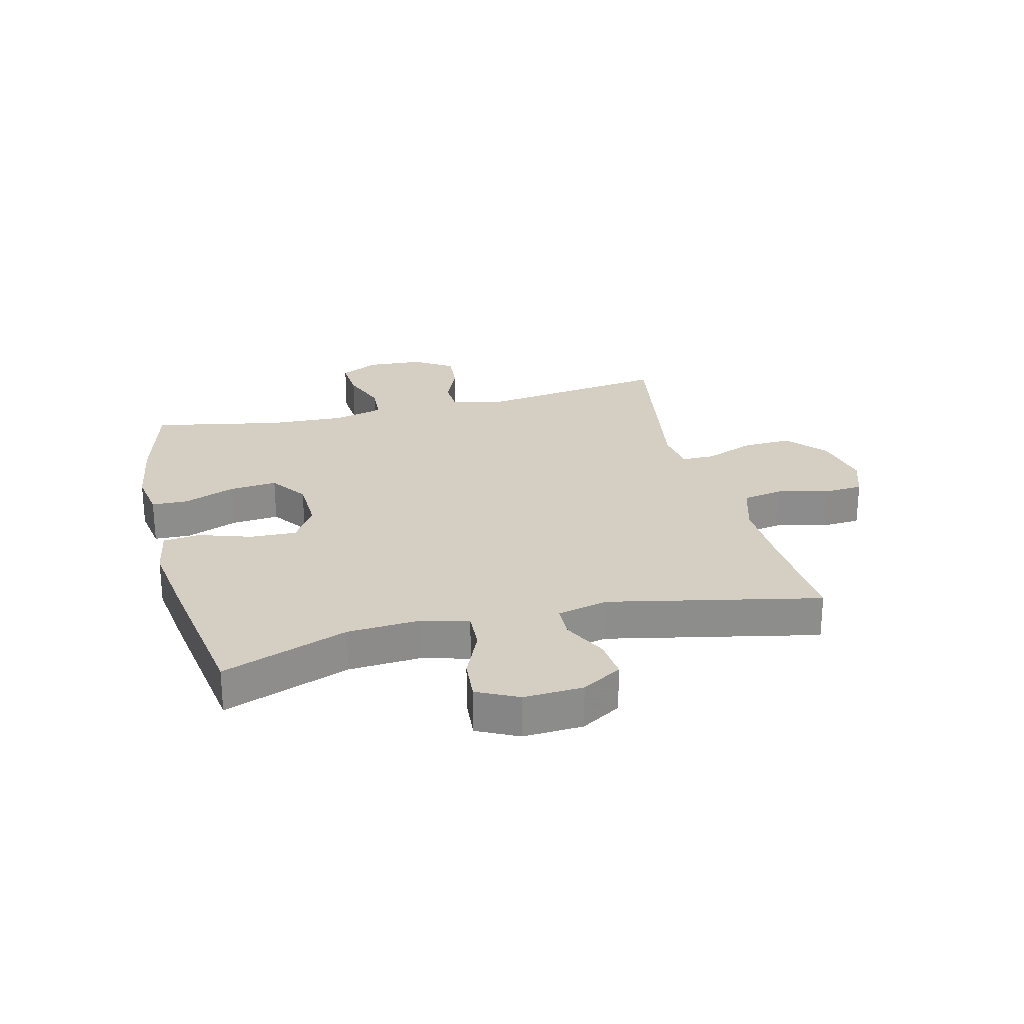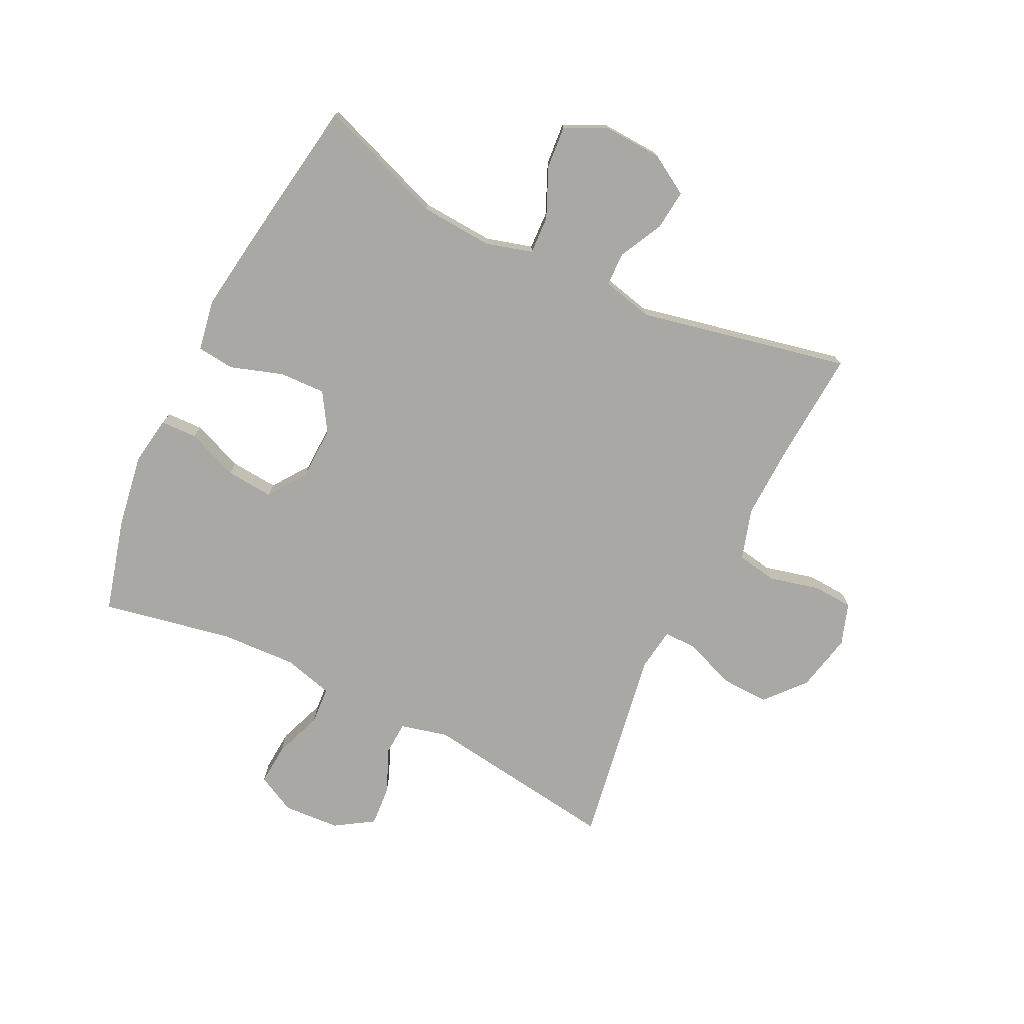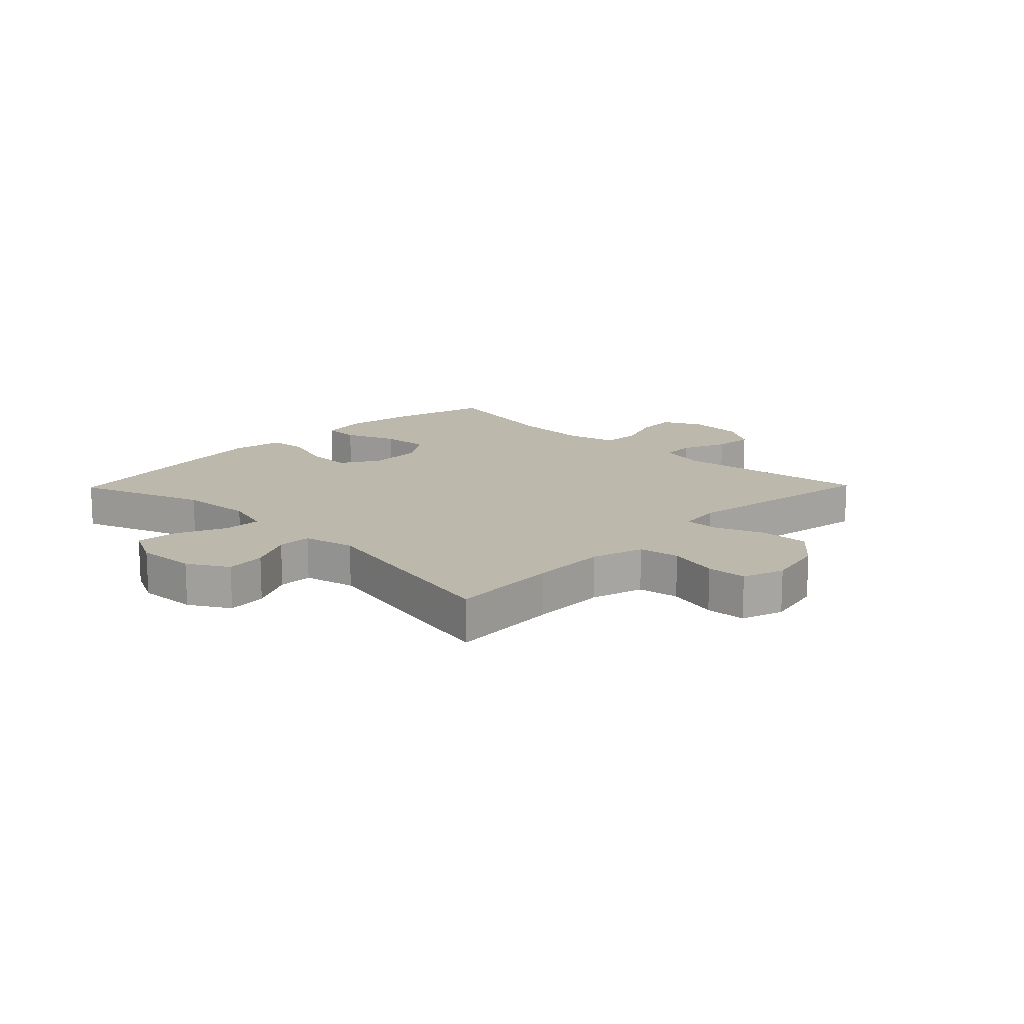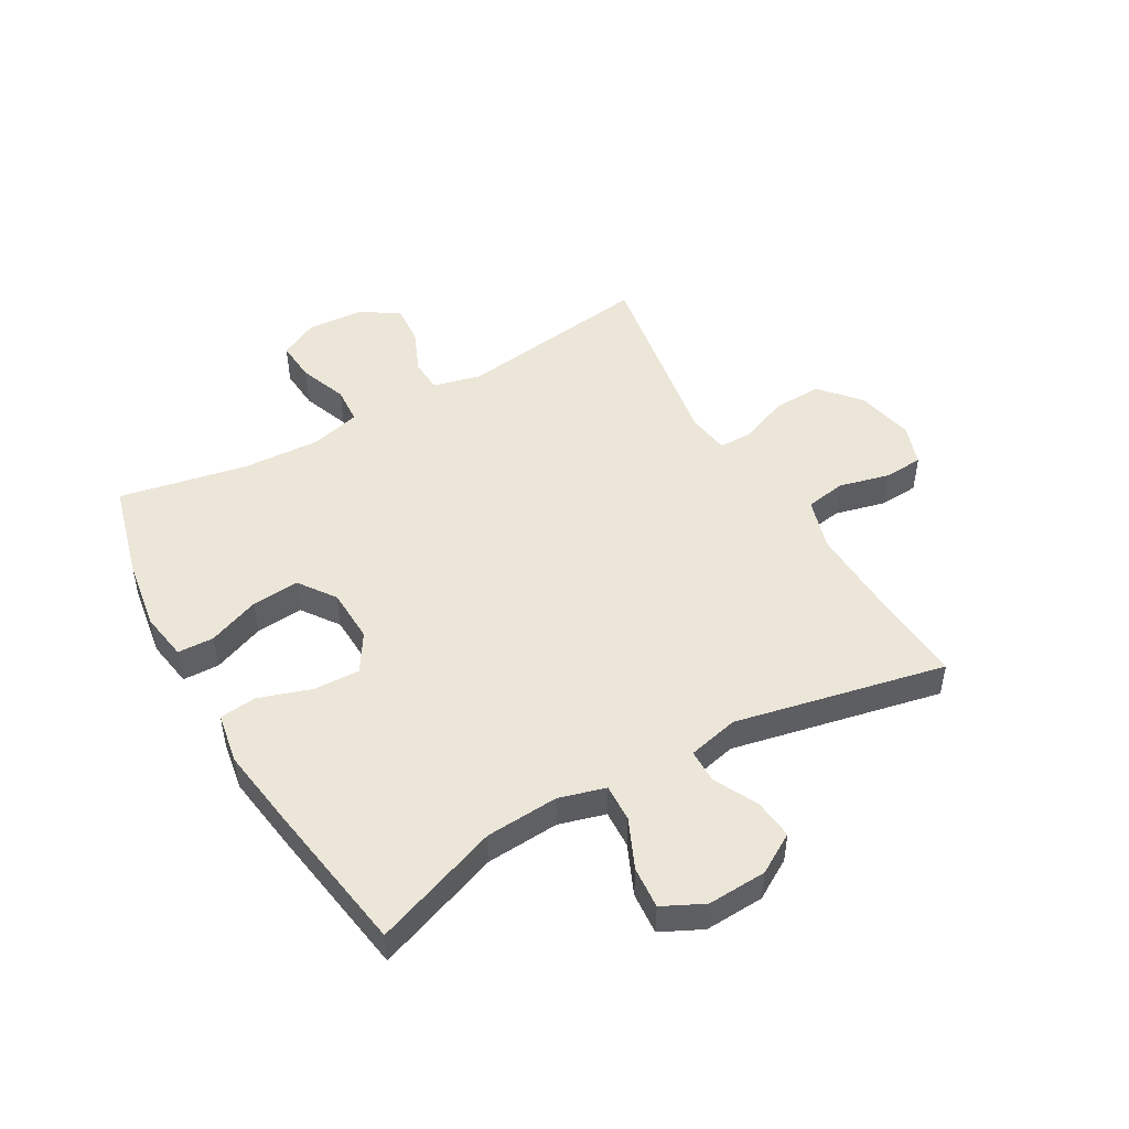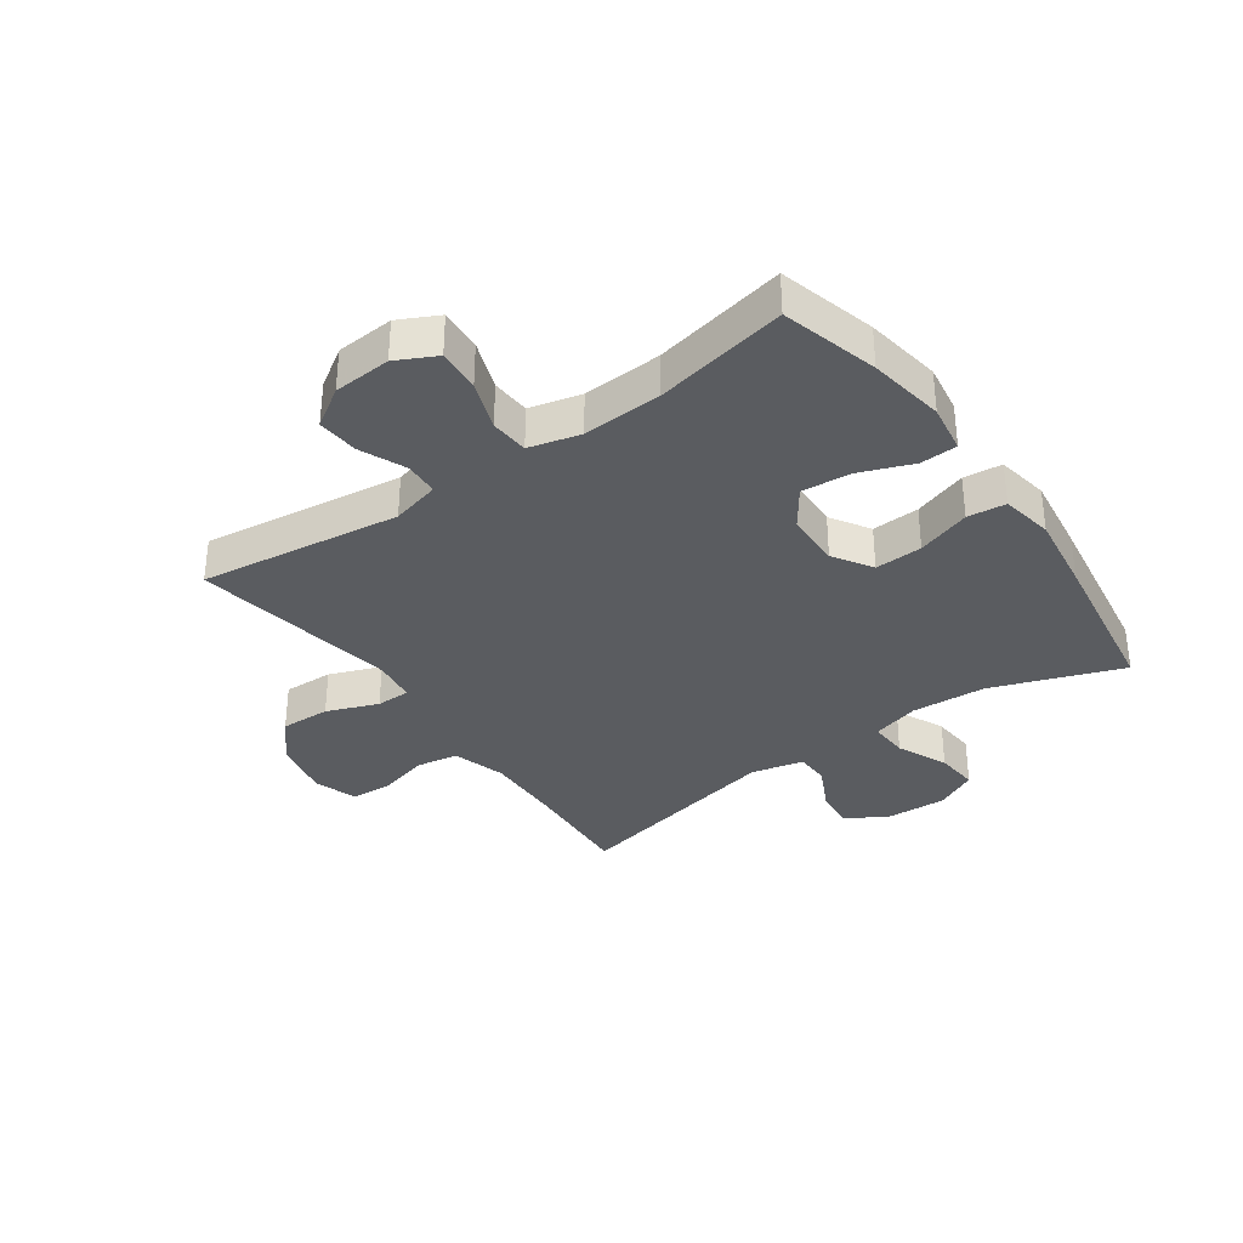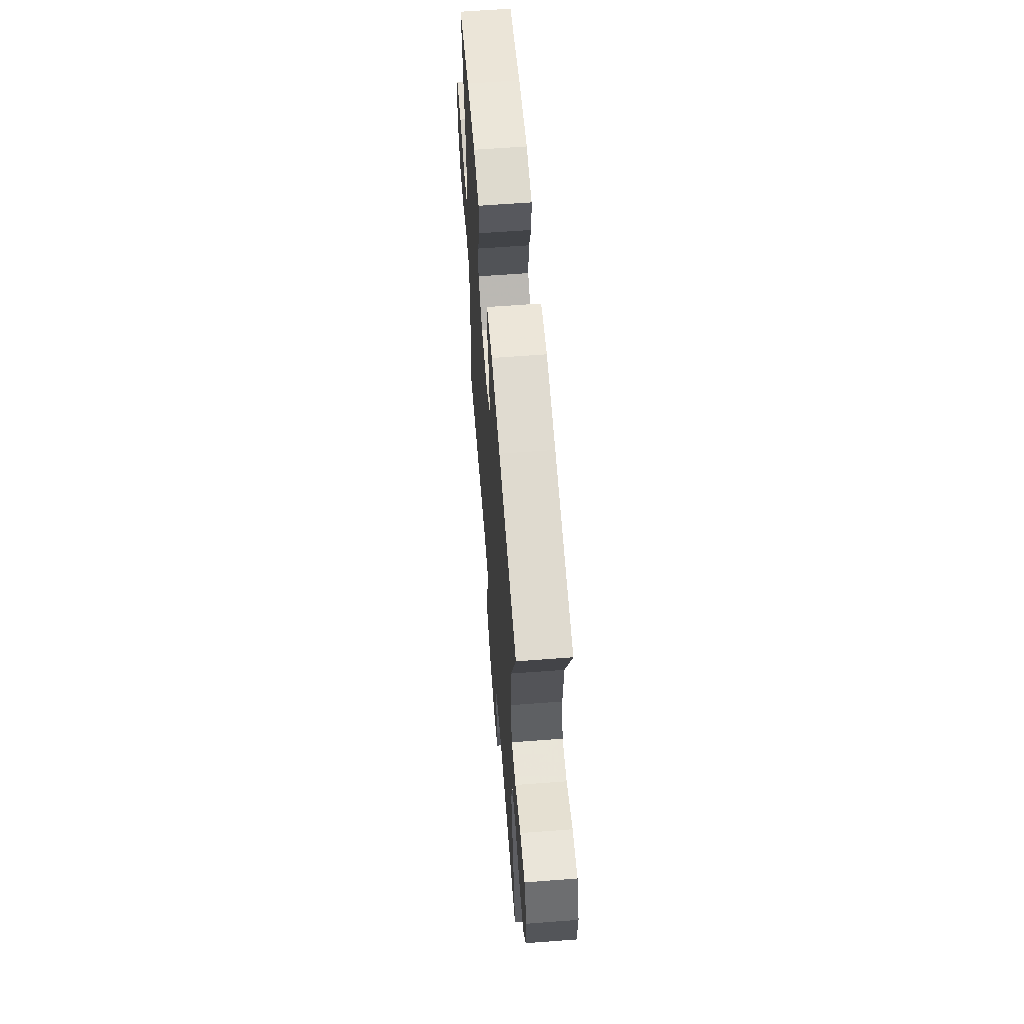
<metadata>
{"format":"obj","ext":"obj","renderer":"f3d","projection":"perspective","resolution":1024,"background":"white","views":[{"elev":25.7,"azim":76.0,"up":"+Y"},{"elev":-75.0,"azim":63.9,"up":"+Y"},{"elev":14.9,"azim":134.3,"up":"+Y"},{"elev":48.7,"azim":60.2,"up":"+Y"},{"elev":-34.4,"azim":-54.5,"up":"+Y"},{"elev":62.3,"azim":85.6,"up":"+Z"}]}
</metadata>
<code>
v -0.5 0.07 -0.5
v -0.454 0.07 -0.17
v -0.474 0.07 -0.09
v -0.53 0.07 -0.087
v -0.605 0.07 -0.119
v -0.673 0.07 -0.124
v -0.714 0.07 -0.06
v -0.72 0.07 0.035
v -0.687 0.07 0.1
v -0.617 0.07 0.095
v -0.536 0.07 0.065
v -0.473 0.07 0.069
v -0.451 0.07 0.153
v -0.457 0.07 0.282
v -0.5 0.07 0.5
v -0.341 0.07 0.543
v -0.216 0.07 0.563
v -0.135 0.07 0.55
v -0.133 0.07 0.489
v -0.167 0.07 0.402
v -0.174 0.07 0.322
v -0.112 0.07 0.278
v -0.02 0.07 0.275
v 0.044 0.07 0.315
v 0.041 0.07 0.393
v 0.012 0.07 0.481
v 0.019 0.07 0.544
v 0.105 0.07 0.559
v 0.234 0.07 0.541
v 0.5 0.07 0.5
v 0.422 0.07 0.288
v 0.414 0.07 0.165
v 0.436 0.07 0.087
v 0.5 0.07 0.09
v 0.583 0.07 0.127
v 0.654 0.07 0.133
v 0.688 0.07 0.064
v 0.683 0.07 -0.036
v 0.643 0.07 -0.103
v 0.576 0.07 -0.096
v 0.502 0.07 -0.059
v 0.445 0.07 -0.06
v 0.425 0.07 -0.146
v 0.5 0.07 -0.5
v 0.316 0.07 -0.488
v 0.188 0.07 -0.484
v 0.101 0.07 -0.51
v 0.089 0.07 -0.578
v 0.11 0.07 -0.663
v 0.106 0.07 -0.73
v 0.036 0.07 -0.754
v -0.062 0.07 -0.733
v -0.128 0.07 -0.676
v -0.125 0.07 -0.594
v -0.092 0.07 -0.51
v -0.092 0.07 -0.454
v -0.164 0.07 -0.444
v -0.5 0 -0.5
v -0.454 0 -0.17
v -0.474 0 -0.09
v -0.53 0 -0.087
v -0.605 0 -0.119
v -0.673 0 -0.124
v -0.714 0 -0.06
v -0.72 0 0.035
v -0.687 0 0.1
v -0.617 0 0.095
v -0.536 0 0.065
v -0.473 0 0.069
v -0.451 0 0.153
v -0.457 0 0.282
v -0.5 0 0.5
v -0.341 0 0.543
v -0.216 0 0.563
v -0.135 0 0.55
v -0.133 0 0.489
v -0.167 0 0.402
v -0.174 0 0.322
v -0.112 0 0.278
v -0.02 0 0.275
v 0.044 0 0.315
v 0.041 0 0.393
v 0.012 0 0.481
v 0.019 0 0.544
v 0.105 0 0.559
v 0.234 0 0.541
v 0.5 0 0.5
v 0.422 0 0.288
v 0.414 0 0.165
v 0.436 0 0.087
v 0.5 0 0.09
v 0.583 0 0.127
v 0.654 0 0.133
v 0.688 0 0.064
v 0.683 0 -0.036
v 0.643 0 -0.103
v 0.576 0 -0.096
v 0.502 0 -0.059
v 0.445 0 -0.06
v 0.425 0 -0.146
v 0.5 0 -0.5
v 0.316 0 -0.488
v 0.188 0 -0.484
v 0.101 0 -0.51
v 0.089 0 -0.578
v 0.11 0 -0.663
v 0.106 0 -0.73
v 0.036 0 -0.754
v -0.062 0 -0.733
v -0.128 0 -0.676
v -0.125 0 -0.594
v -0.092 0 -0.51
v -0.092 0 -0.454
v -0.164 0 -0.444
f 53 54 55
f 52 53 55
f 51 52 55
f 50 51 55
f 49 50 55
f 48 49 55
f 47 48 55 56
f 46 47 56
f 45 46 56 57
f 43 44 45 57
f 39 40 41
f 38 39 41
f 37 38 41
f 36 37 41
f 35 36 41
f 34 35 41
f 33 34 41 42
f 57 1 2
f 43 57 2
f 42 43 2
f 33 42 2
f 32 33 2
f 29 30 31
f 28 29 31
f 27 28 31
f 26 27 31
f 25 26 31
f 18 19 20
f 17 18 20
f 16 17 20
f 15 16 20
f 14 15 20
f 13 14 20 21
f 12 13 21 22
f 9 10 11
f 8 9 11
f 7 8 11
f 6 7 11
f 5 6 11
f 4 5 11
f 3 4 11 12
f 12 22 23
f 3 12 23
f 2 3 23
f 24 25 31 32
f 2 23 24 32
f 112 111 110
f 112 110 109
f 112 109 108
f 112 108 107
f 112 107 106
f 112 106 105
f 113 112 105 104
f 113 104 103
f 114 113 103 102
f 114 102 101 100
f 98 97 96
f 98 96 95
f 98 95 94
f 98 94 93
f 98 93 92
f 98 92 91
f 99 98 91 90
f 59 58 114
f 59 114 100
f 59 100 99
f 59 99 90
f 59 90 89
f 88 87 86
f 88 86 85
f 88 85 84
f 88 84 83
f 88 83 82
f 77 76 75
f 77 75 74
f 77 74 73
f 77 73 72
f 77 72 71
f 78 77 71 70
f 79 78 70 69
f 68 67 66
f 68 66 65
f 68 65 64
f 68 64 63
f 68 63 62
f 68 62 61
f 69 68 61 60
f 80 79 69
f 80 69 60
f 80 60 59
f 89 88 82 81
f 89 81 80 59
f 1 58 59 2
f 2 59 60 3
f 3 60 61 4
f 4 61 62 5
f 5 62 63 6
f 6 63 64 7
f 7 64 65 8
f 8 65 66 9
f 9 66 67 10
f 10 67 68 11
f 11 68 69 12
f 12 69 70 13
f 13 70 71 14
f 14 71 72 15
f 15 72 73 16
f 16 73 74 17
f 17 74 75 18
f 18 75 76 19
f 19 76 77 20
f 20 77 78 21
f 21 78 79 22
f 22 79 80 23
f 23 80 81 24
f 24 81 82 25
f 25 82 83 26
f 26 83 84 27
f 27 84 85 28
f 28 85 86 29
f 29 86 87 30
f 30 87 88 31
f 31 88 89 32
f 32 89 90 33
f 33 90 91 34
f 34 91 92 35
f 35 92 93 36
f 36 93 94 37
f 37 94 95 38
f 38 95 96 39
f 39 96 97 40
f 40 97 98 41
f 41 98 99 42
f 42 99 100 43
f 43 100 101 44
f 44 101 102 45
f 45 102 103 46
f 46 103 104 47
f 47 104 105 48
f 48 105 106 49
f 49 106 107 50
f 50 107 108 51
f 51 108 109 52
f 52 109 110 53
f 53 110 111 54
f 54 111 112 55
f 55 112 113 56
f 56 113 114 57
f 57 114 58 1

</code>
